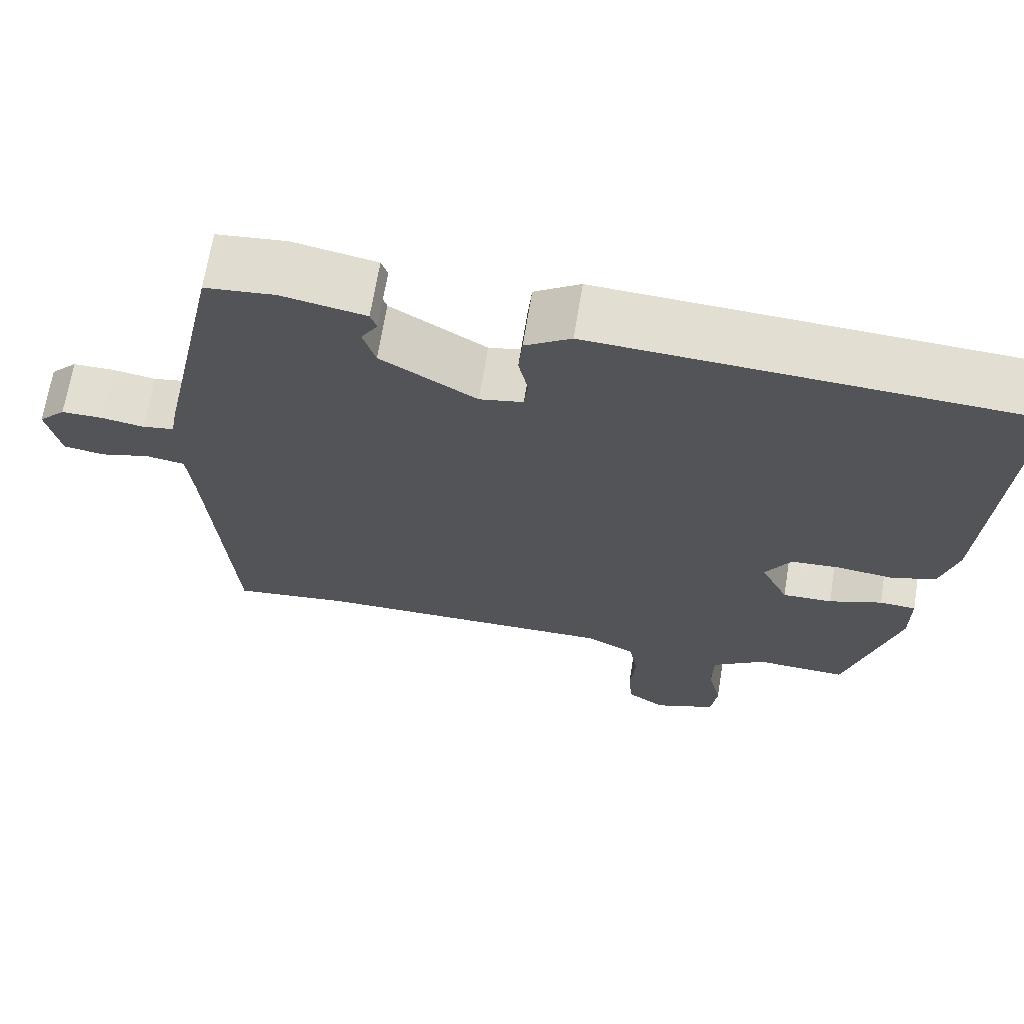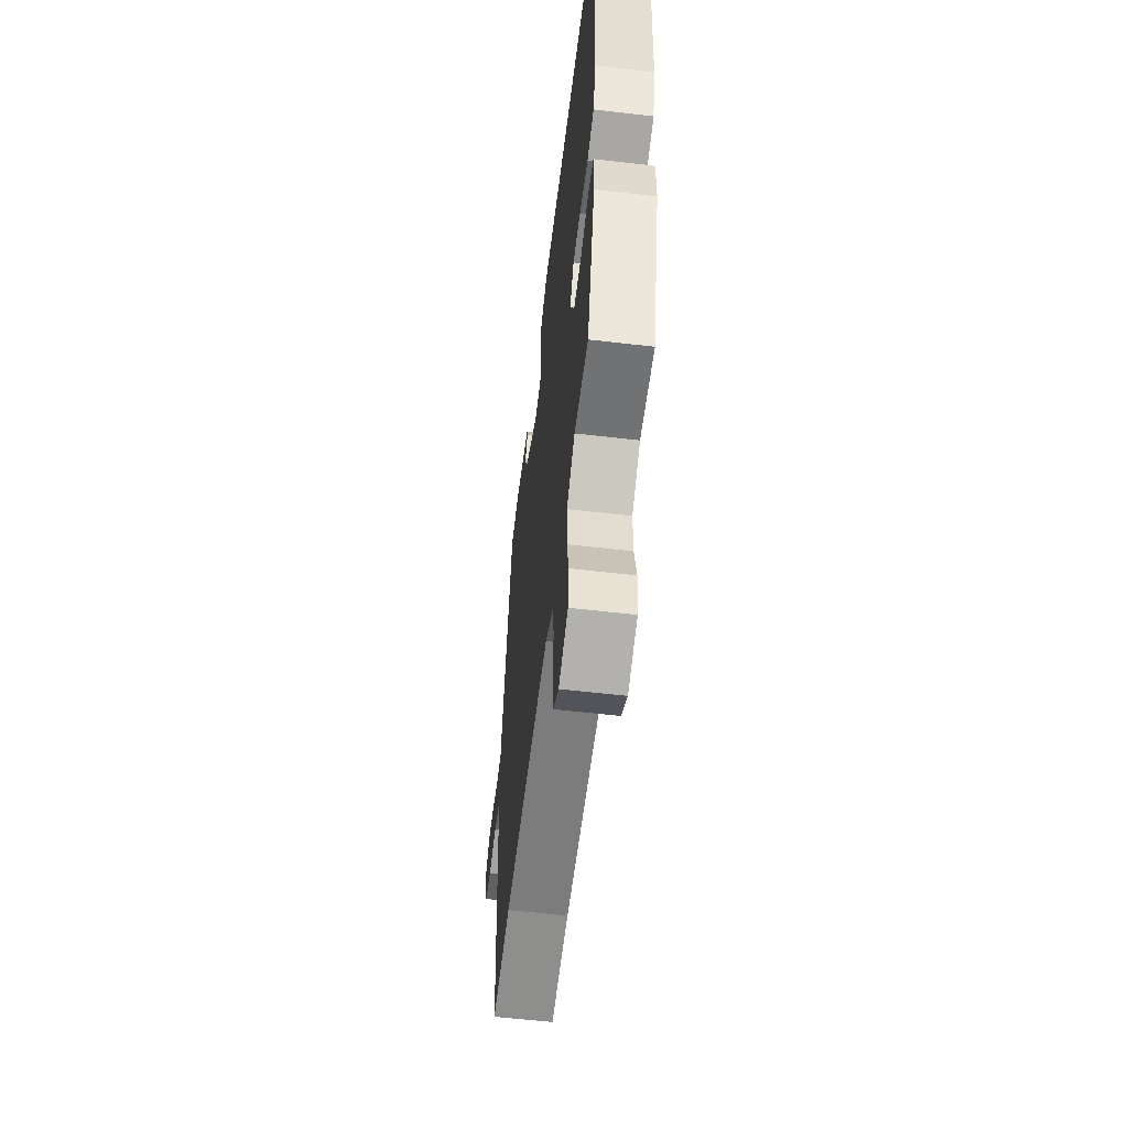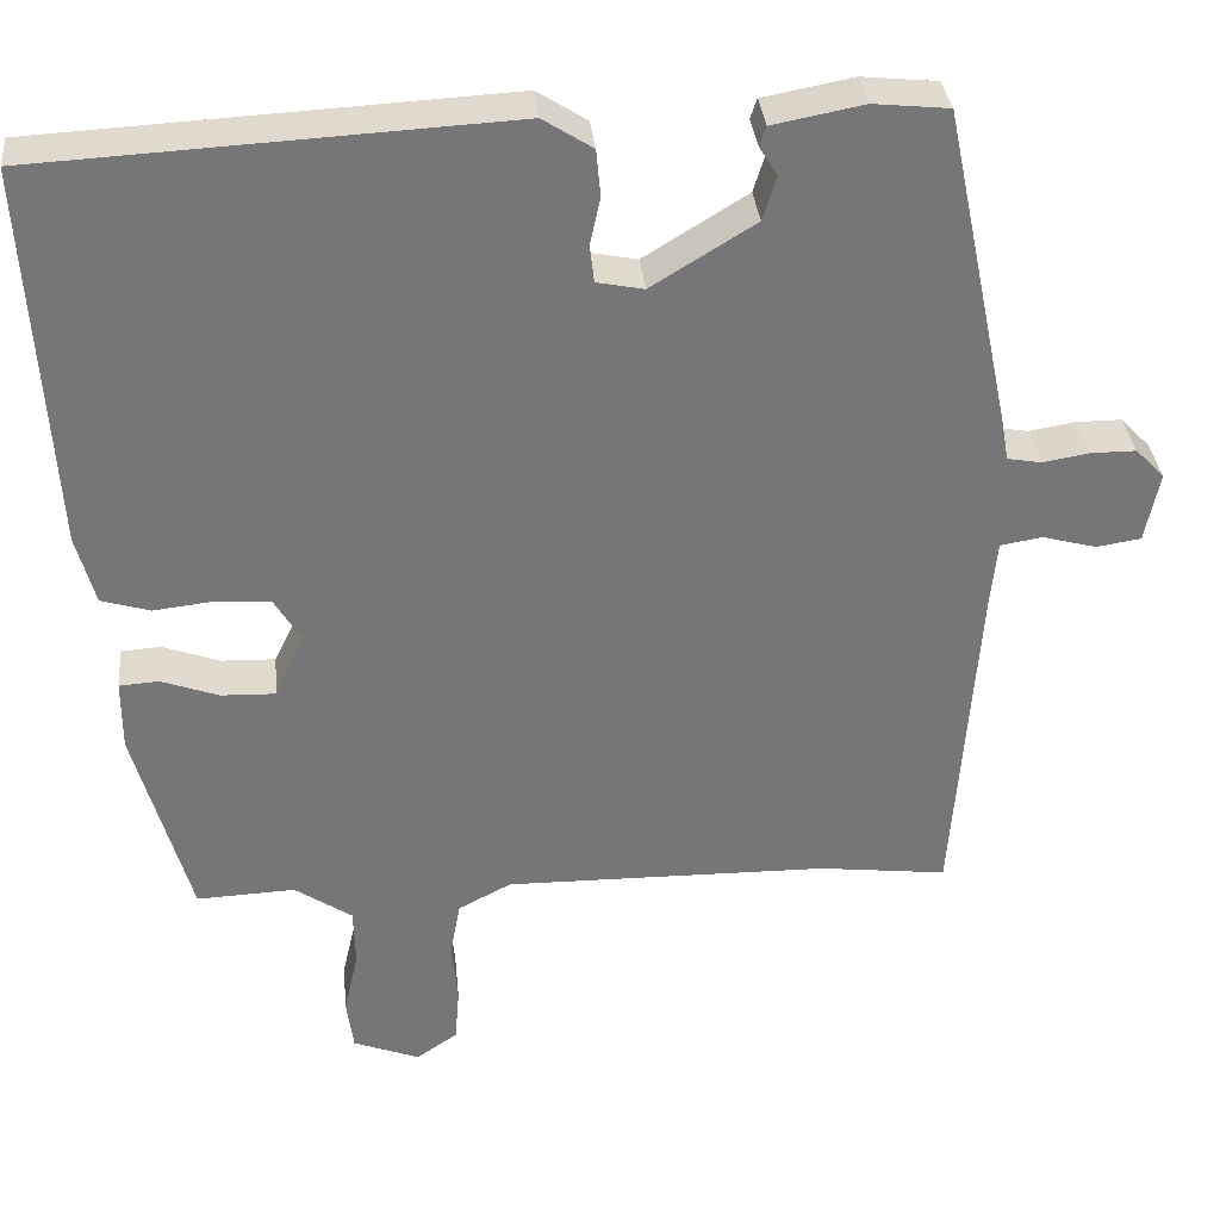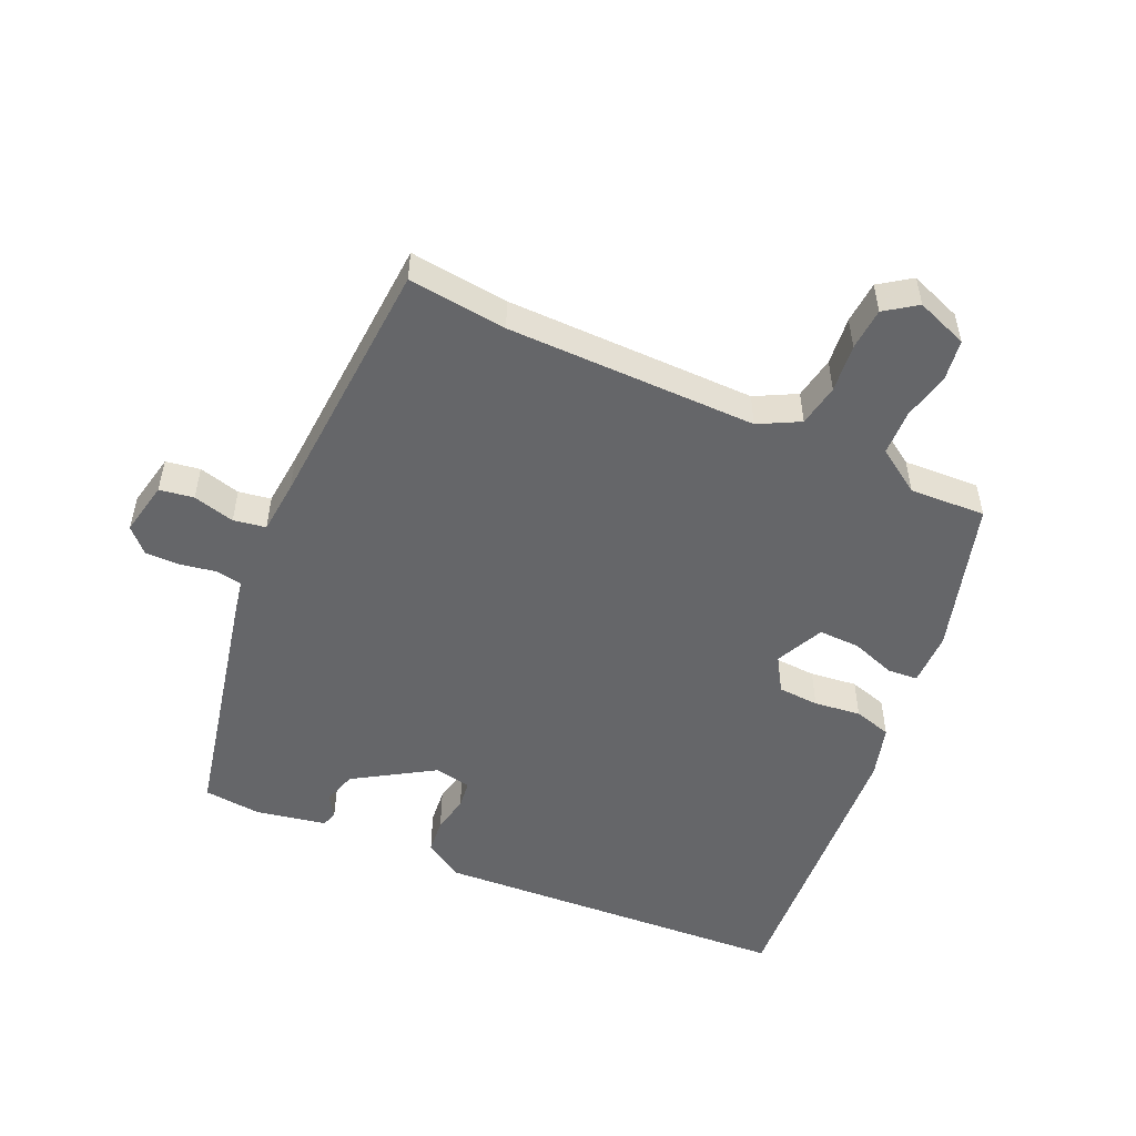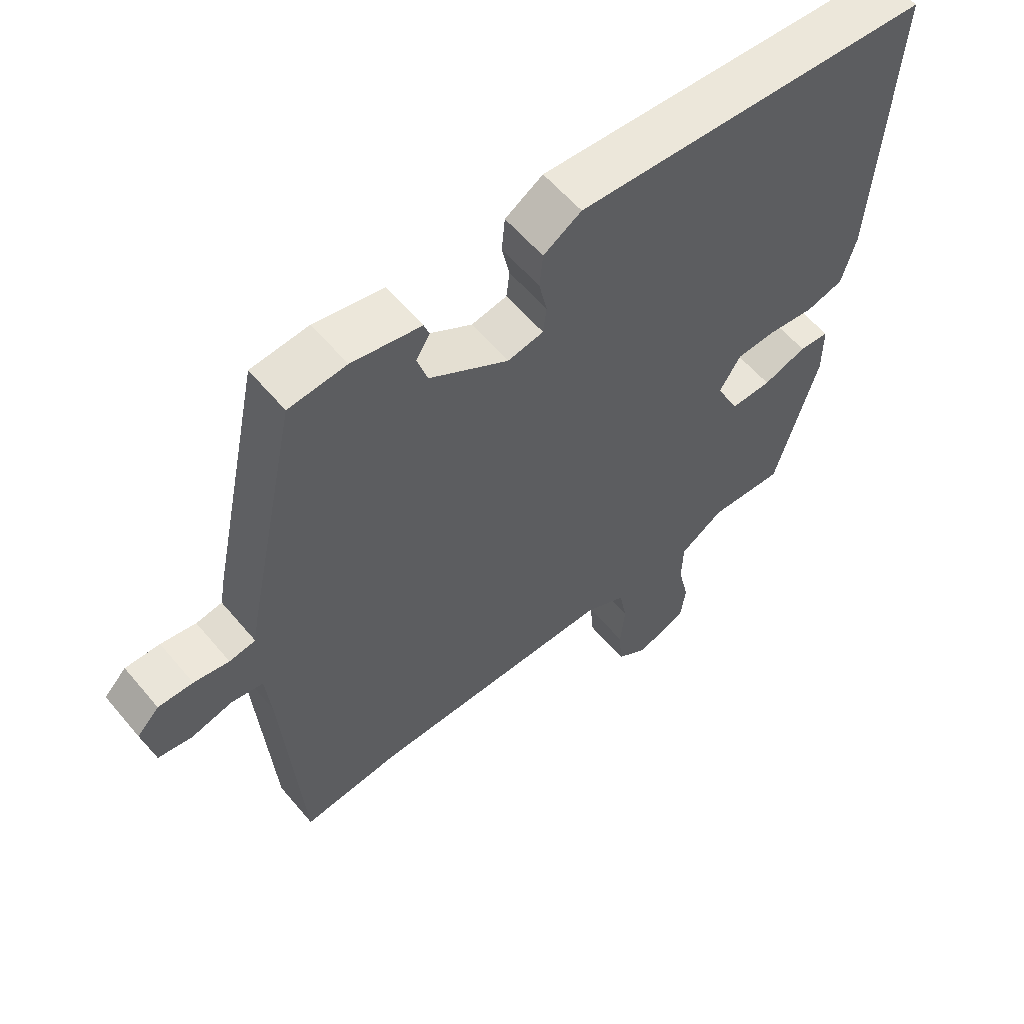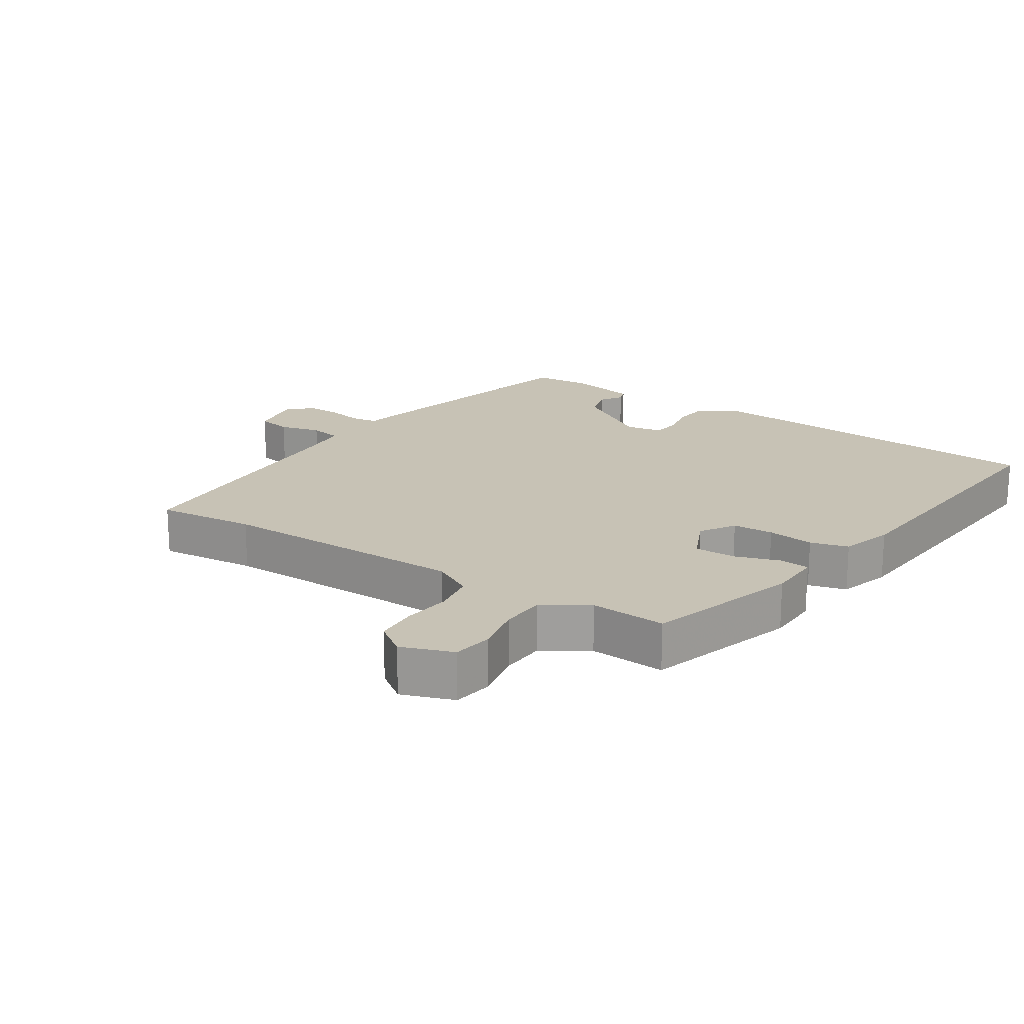
<metadata>
{"format":"obj","ext":"obj","renderer":"f3d","projection":"perspective","resolution":1024,"background":"white","views":[{"elev":67.7,"azim":-170.8,"up":"+Z"},{"elev":-58.0,"azim":-96.9,"up":"+Z"},{"elev":33.5,"azim":-5.6,"up":"+Z"},{"elev":-51.9,"azim":156.2,"up":"+Y"},{"elev":58.3,"azim":140.4,"up":"+Z"},{"elev":19.0,"azim":-145.6,"up":"+Y"}]}
</metadata>
<code>
v 0.517 0.07 -0.502
v 0.367 0.07 -0.484
v -0.012 0.07 -0.479
v -0.074 0.07 -0.511
v -0.086 0.07 -0.575
v -0.079 0.07 -0.648
v -0.084 0.07 -0.712
v -0.132 0.07 -0.745
v -0.21 0.07 -0.715
v -0.218 0.07 -0.654
v -0.201 0.07 -0.58
v -0.203 0.07 -0.512
v -0.27 0.07 -0.467
v -0.385 0.07 -0.472
v -0.45 0.07 -0.24
v -0.45 0.07 -0.158
v -0.404 0.07 -0.155
v -0.337 0.07 -0.179
v -0.274 0.07 -0.181
v -0.239 0.07 -0.108
v -0.271 0.07 -0.055
v -0.333 0.07 -0.051
v -0.404 0.07 -0.059
v -0.461 0.07 -0.042
v -0.483 0.07 0.038
v -0.51 0.07 0.486
v 0.036 0.07 0.515
v 0.094 0.07 0.478
v 0.099 0.07 0.424
v 0.087 0.07 0.368
v 0.092 0.07 0.325
v 0.147 0.07 0.314
v 0.268 0.07 0.388
v 0.284 0.07 0.439
v 0.263 0.07 0.473
v 0.271 0.07 0.496
v 0.377 0.07 0.516
v 0.465 0.07 0.507
v 0.544 0.07 0.132
v 0.553 0.07 0.082
v 0.593 0.07 0.075
v 0.647 0.07 0.084
v 0.7 0.07 0.084
v 0.734 0.07 0.049
v 0.717 0.07 -0.033
v 0.665 0.07 -0.041
v 0.602 0.07 -0.024
v 0.553 0.07 -0.032
v 0.545 0.07 -0.114
v 0.517 0 -0.502
v 0.367 0 -0.484
v -0.012 0 -0.479
v -0.074 0 -0.511
v -0.086 0 -0.575
v -0.079 0 -0.648
v -0.084 0 -0.712
v -0.132 0 -0.745
v -0.21 0 -0.715
v -0.218 0 -0.654
v -0.201 0 -0.58
v -0.203 0 -0.512
v -0.27 0 -0.467
v -0.385 0 -0.472
v -0.45 0 -0.24
v -0.45 0 -0.158
v -0.404 0 -0.155
v -0.337 0 -0.179
v -0.274 0 -0.181
v -0.239 0 -0.108
v -0.271 0 -0.055
v -0.333 0 -0.051
v -0.404 0 -0.059
v -0.461 0 -0.042
v -0.483 0 0.038
v -0.51 0 0.486
v 0.036 0 0.515
v 0.094 0 0.478
v 0.099 0 0.424
v 0.087 0 0.368
v 0.092 0 0.325
v 0.147 0 0.314
v 0.268 0 0.388
v 0.284 0 0.439
v 0.263 0 0.473
v 0.271 0 0.496
v 0.377 0 0.516
v 0.465 0 0.507
v 0.544 0 0.132
v 0.553 0 0.082
v 0.593 0 0.075
v 0.647 0 0.084
v 0.7 0 0.084
v 0.734 0 0.049
v 0.717 0 -0.033
v 0.665 0 -0.041
v 0.602 0 -0.024
v 0.553 0 -0.032
v 0.545 0 -0.114
f 45 46 47
f 44 45 47
f 43 44 47
f 42 43 47
f 41 42 47
f 40 41 47 48
f 38 39 40
f 37 38 40
f 36 37 40
f 35 36 40
f 34 35 40
f 40 48 49
f 34 40 49
f 33 34 49
f 28 29 30
f 27 28 30
f 26 27 30
f 25 26 30
f 24 25 30
f 23 24 30
f 22 23 30
f 21 22 30 31
f 20 21 31 32
f 16 17 18
f 15 16 18
f 14 15 18
f 13 14 18
f 12 13 18 19
f 9 10 11
f 8 9 11
f 7 8 11
f 6 7 11
f 5 6 11
f 4 5 11 12
f 32 33 49
f 20 32 49
f 19 20 49
f 12 19 49
f 4 12 49
f 3 4 49
f 49 1 2
f 2 3 49
f 96 95 94
f 96 94 93
f 96 93 92
f 96 92 91
f 96 91 90
f 97 96 90 89
f 89 88 87
f 89 87 86
f 89 86 85
f 89 85 84
f 89 84 83
f 98 97 89
f 98 89 83
f 98 83 82
f 79 78 77
f 79 77 76
f 79 76 75
f 79 75 74
f 79 74 73
f 79 73 72
f 79 72 71
f 80 79 71 70
f 81 80 70 69
f 67 66 65
f 67 65 64
f 67 64 63
f 67 63 62
f 68 67 62 61
f 60 59 58
f 60 58 57
f 60 57 56
f 60 56 55
f 60 55 54
f 61 60 54 53
f 98 82 81
f 98 81 69
f 98 69 68
f 98 68 61
f 98 61 53
f 98 53 52
f 51 50 98
f 98 52 51
f 1 50 51 2
f 2 51 52 3
f 3 52 53 4
f 4 53 54 5
f 5 54 55 6
f 6 55 56 7
f 7 56 57 8
f 8 57 58 9
f 9 58 59 10
f 10 59 60 11
f 11 60 61 12
f 12 61 62 13
f 13 62 63 14
f 14 63 64 15
f 15 64 65 16
f 16 65 66 17
f 17 66 67 18
f 18 67 68 19
f 19 68 69 20
f 20 69 70 21
f 21 70 71 22
f 22 71 72 23
f 23 72 73 24
f 24 73 74 25
f 25 74 75 26
f 26 75 76 27
f 27 76 77 28
f 28 77 78 29
f 29 78 79 30
f 30 79 80 31
f 31 80 81 32
f 32 81 82 33
f 33 82 83 34
f 34 83 84 35
f 35 84 85 36
f 36 85 86 37
f 37 86 87 38
f 38 87 88 39
f 39 88 89 40
f 40 89 90 41
f 41 90 91 42
f 42 91 92 43
f 43 92 93 44
f 44 93 94 45
f 45 94 95 46
f 46 95 96 47
f 47 96 97 48
f 48 97 98 49
f 49 98 50 1

</code>
